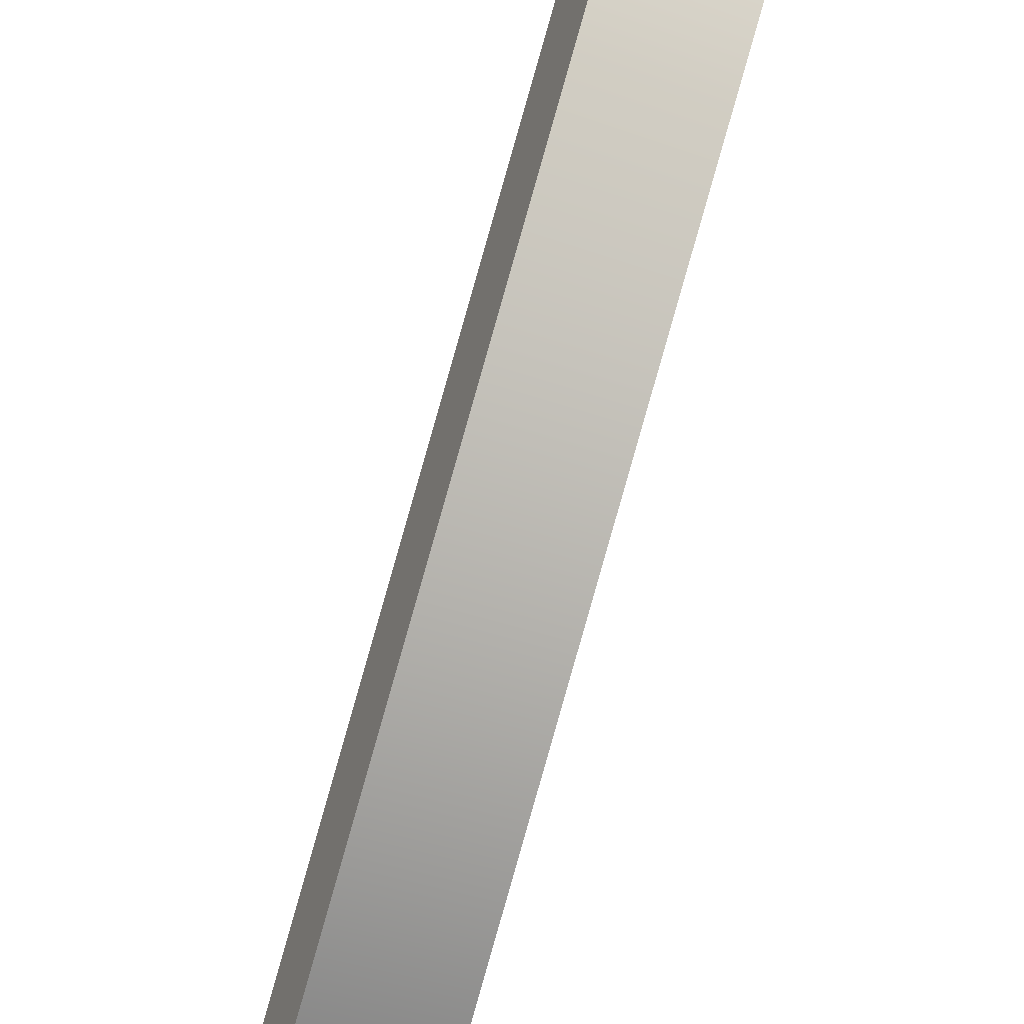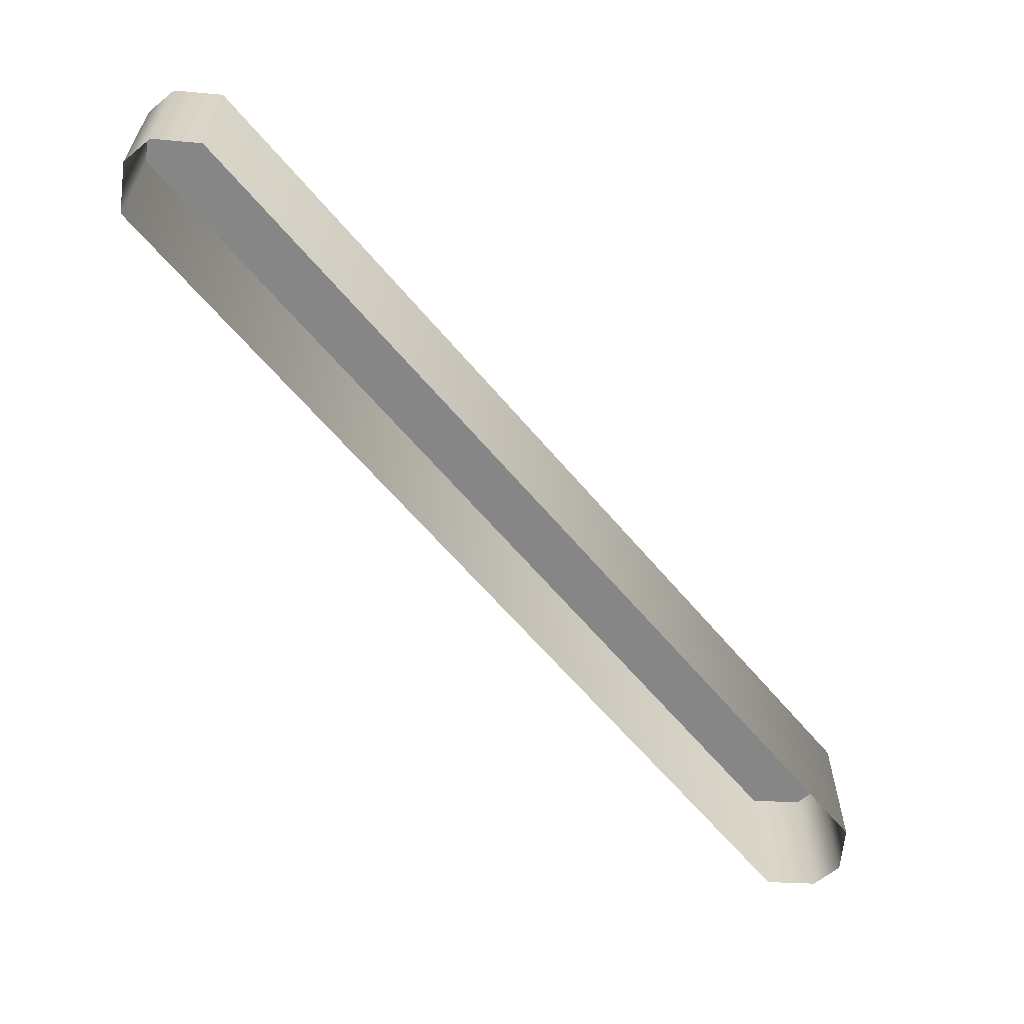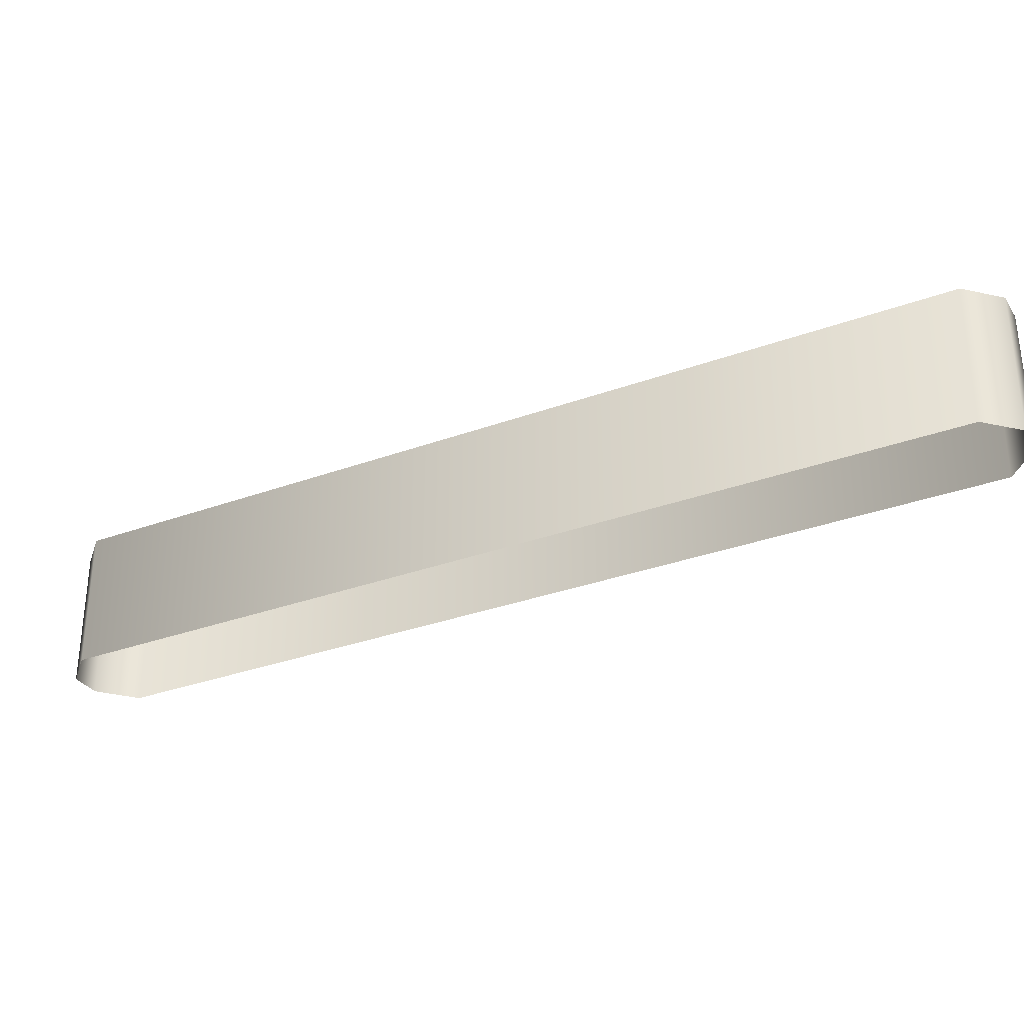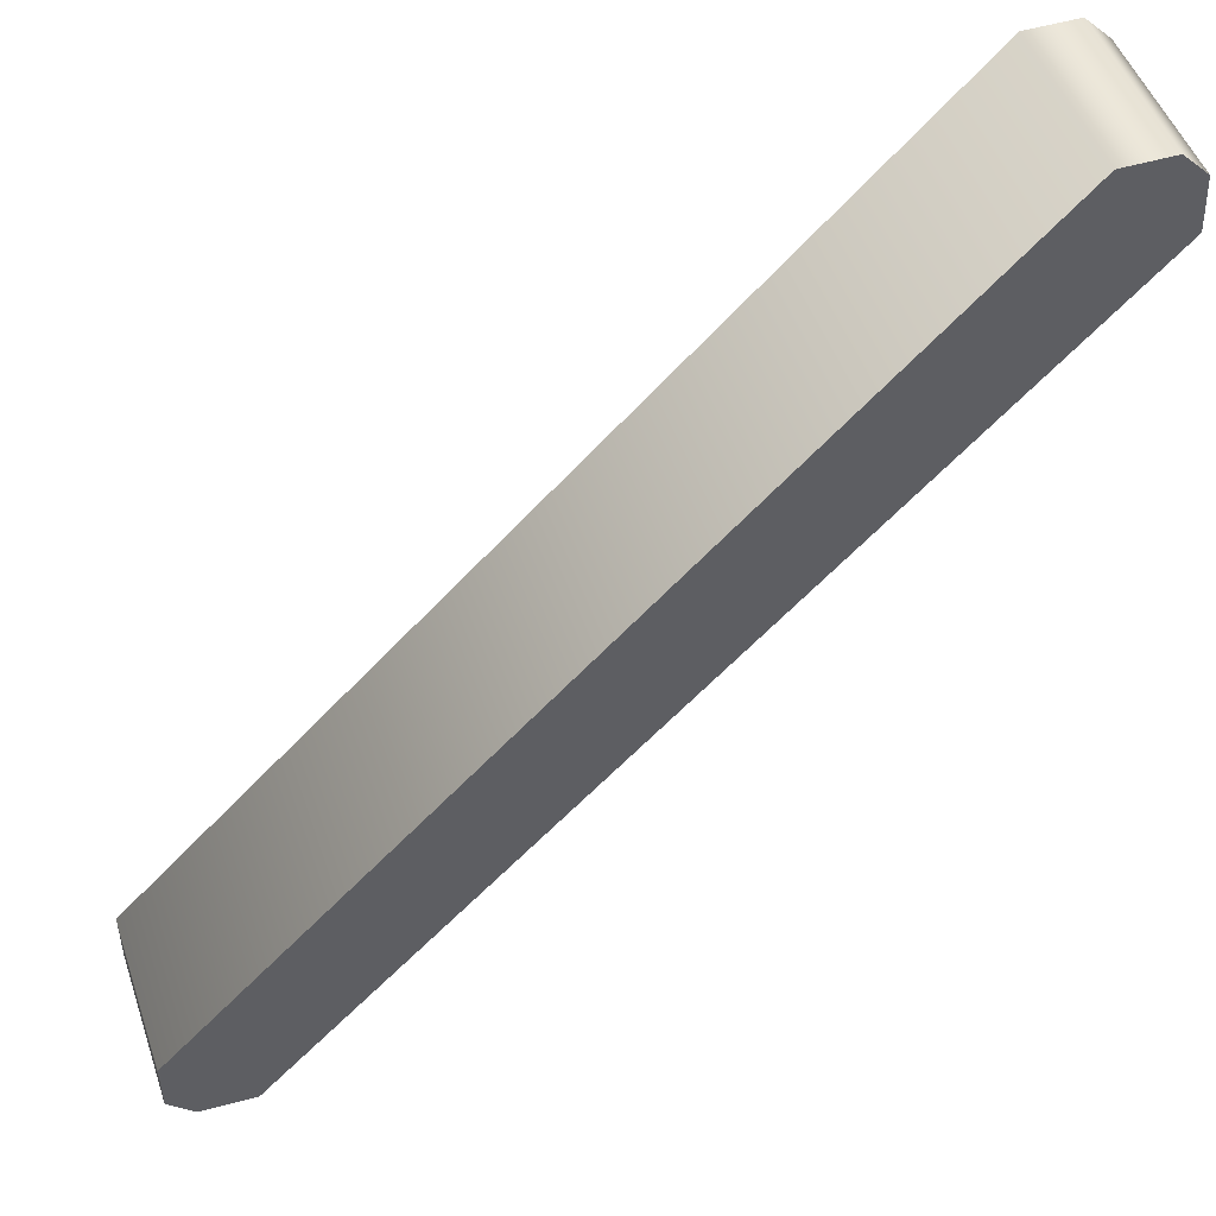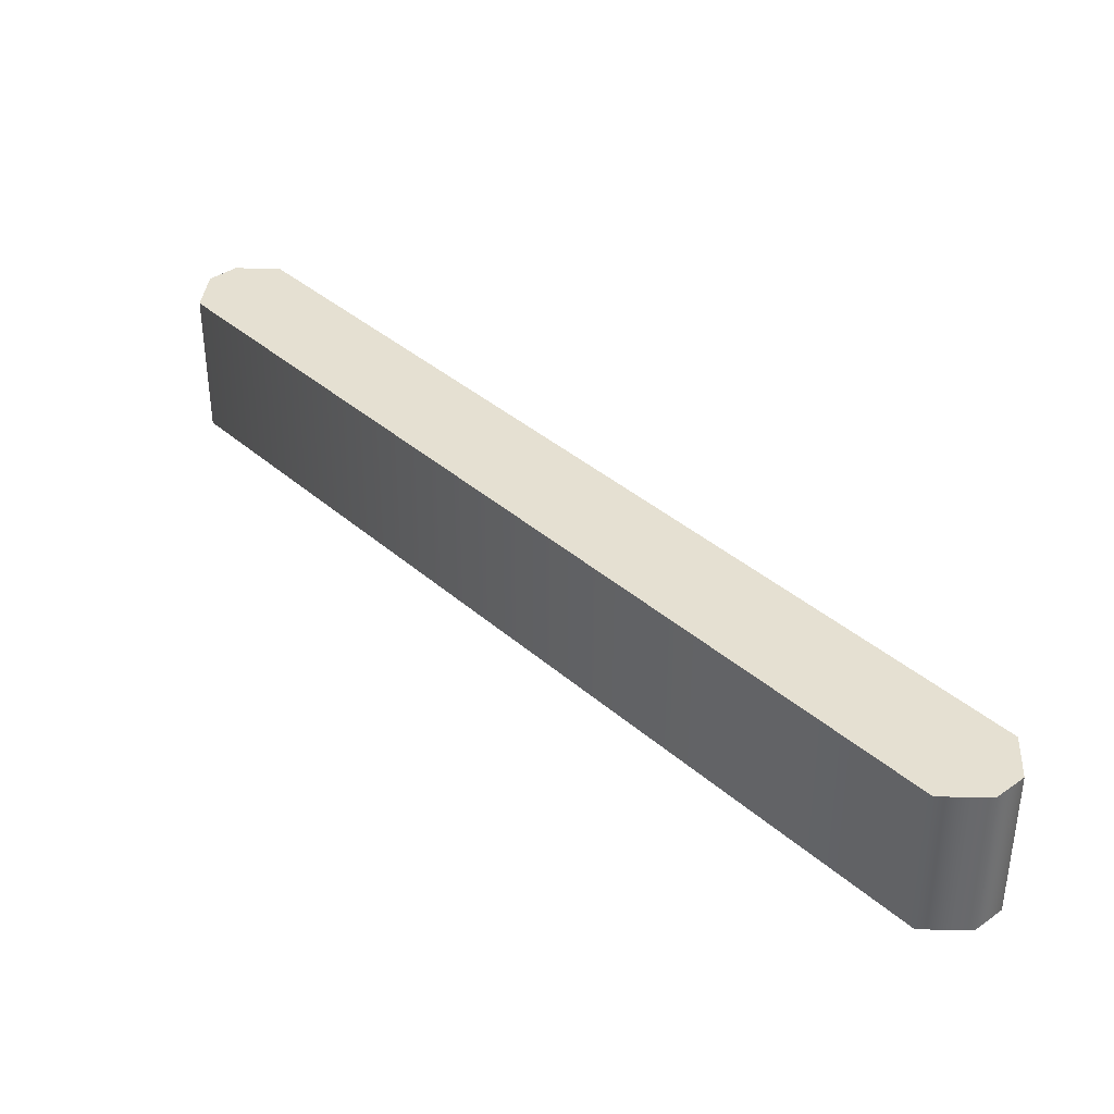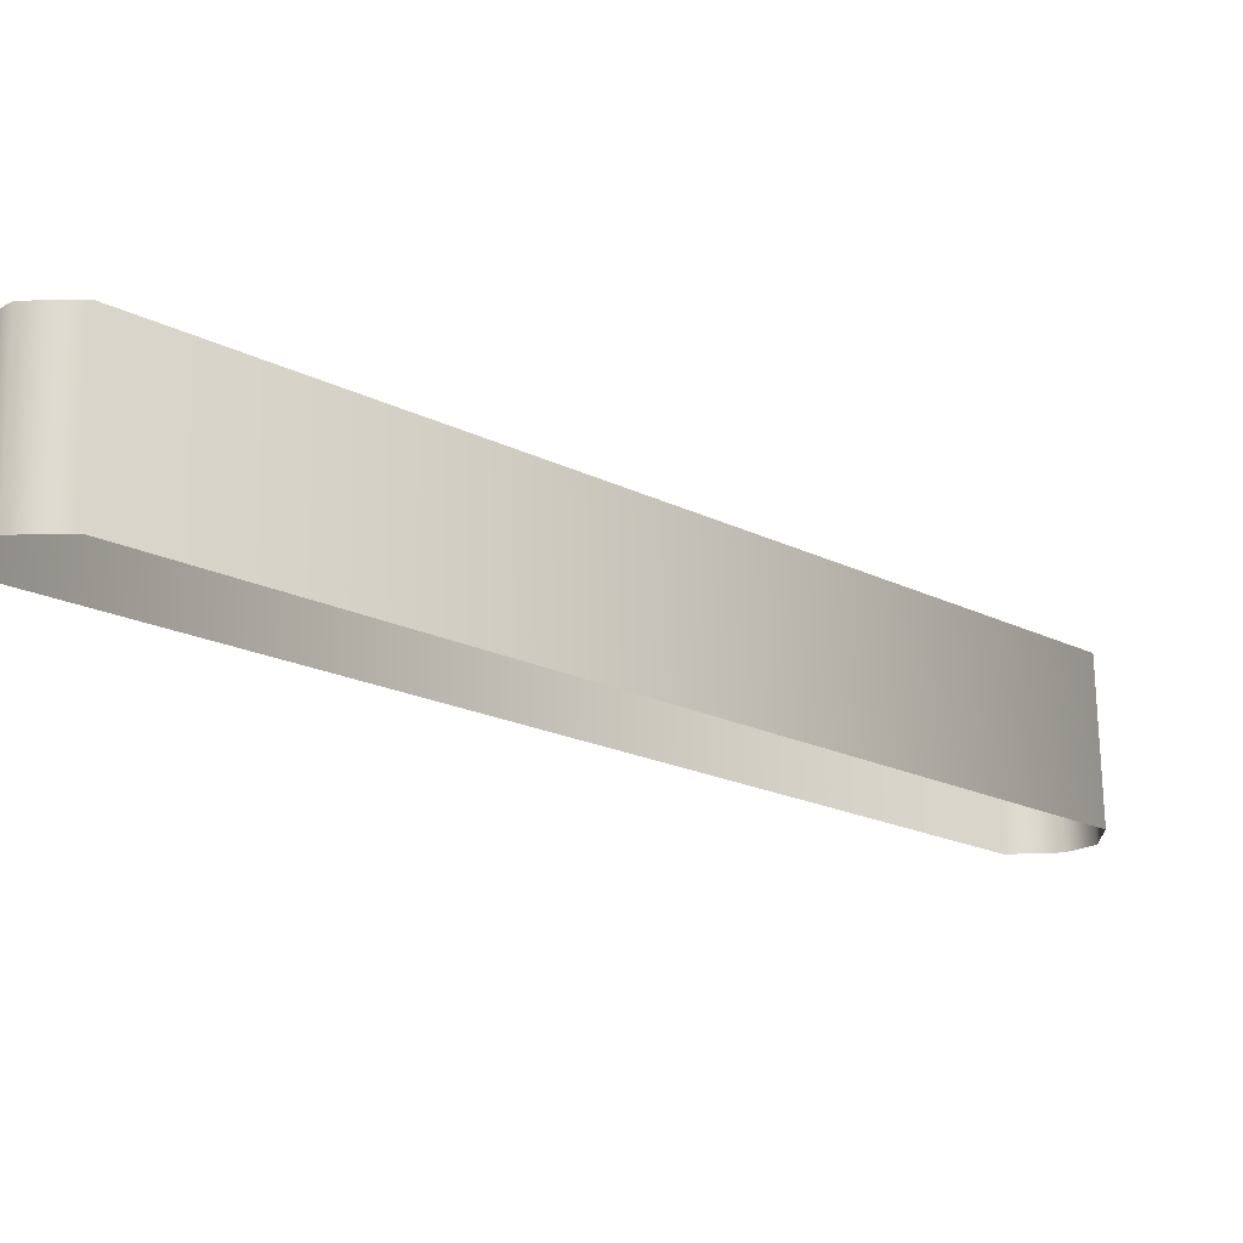
<metadata>
{"format":"obj","ext":"obj","renderer":"f3d","projection":"perspective","resolution":1024,"background":"white","views":[{"elev":-41.9,"azim":-112.9,"up":"+Z"},{"elev":-62.1,"azim":-5.2,"up":"+Y"},{"elev":-31.6,"azim":72.5,"up":"+Y"},{"elev":48.5,"azim":161.5,"up":"+Z"},{"elev":37.6,"azim":-87.0,"up":"+Y"},{"elev":70.9,"azim":-1.0,"up":"+Z"}]}
</metadata>
<code>
o #ID1398
v -0.04206 0.8315 0.002451
v -0.04211 0.8342 0.001549
v -0.04211 0.8315 0.001549
v -0.04206 0.8342 0.002451
v -0.04206 0.8342 0.002451
v -0.04206 0.8315 0.002451
v -0.04211 0.8342 0.001549
v -0.04211 0.8315 0.001549
v -0.04163 0.8315 0.002881
v -0.04163 0.8342 0.002881
v -0.04163 0.8342 0.002881
v -0.04163 0.8315 0.002881
v -0.02935 0.8342 -0.01121
v -0.02802 0.8342 -0.01074
v -0.02845 0.8342 -0.01117
v -0.02802 0.8342 -0.009878
v -0.04211 0.8342 0.001549
v -0.04077 0.8342 0.002881
v -0.04206 0.8342 0.002451
v -0.04163 0.8342 0.002881
v -0.04163 0.8342 0.002881
v -0.04206 0.8342 0.002451
v -0.04077 0.8342 0.002881
v -0.04211 0.8342 0.001549
v -0.02802 0.8342 -0.009878
v -0.02935 0.8342 -0.01121
v -0.02802 0.8342 -0.01074
v -0.02845 0.8342 -0.01117
v -0.02935 0.8315 -0.01121
v -0.02935 0.8342 -0.01121
v -0.02935 0.8342 -0.01121
v -0.02935 0.8315 -0.01121
v -0.04077 0.8315 0.002881
v -0.04077 0.8342 0.002881
v -0.04077 0.8342 0.002881
v -0.04077 0.8315 0.002881
v -0.02802 0.8342 -0.009878
v -0.02802 0.8315 -0.009878
v -0.02802 0.8342 -0.009878
v -0.02802 0.8315 -0.009878
v -0.02802 0.8342 -0.01074
v -0.02802 0.8315 -0.01074
v -0.02802 0.8342 -0.01074
v -0.02802 0.8315 -0.01074
v -0.02845 0.8315 -0.01117
v -0.02845 0.8342 -0.01117
v -0.02845 0.8315 -0.01117
v -0.02845 0.8342 -0.01117
f 1 2 3
f 2 1 4
f 5 6 7
f 8 7 6
f 9 4 1
f 4 9 10
f 11 12 5
f 6 5 12
f 13 14 15
f 14 13 16
f 16 13 17
f 16 17 18
f 18 17 19
f 18 19 20
f 21 22 23
f 22 24 23
f 23 24 25
f 24 26 25
f 25 26 27
f 28 27 26
f 2 29 3
f 29 2 30
f 31 7 32
f 8 32 7
f 33 10 9
f 10 33 34
f 35 36 11
f 12 11 36
f 37 33 38
f 33 37 34
f 35 39 36
f 40 36 39
f 41 38 42
f 38 41 37
f 39 43 40
f 44 40 43
f 41 45 46
f 45 41 42
f 44 43 47
f 48 47 43
f 46 29 30
f 29 46 45
f 47 48 32
f 31 32 48

</code>
